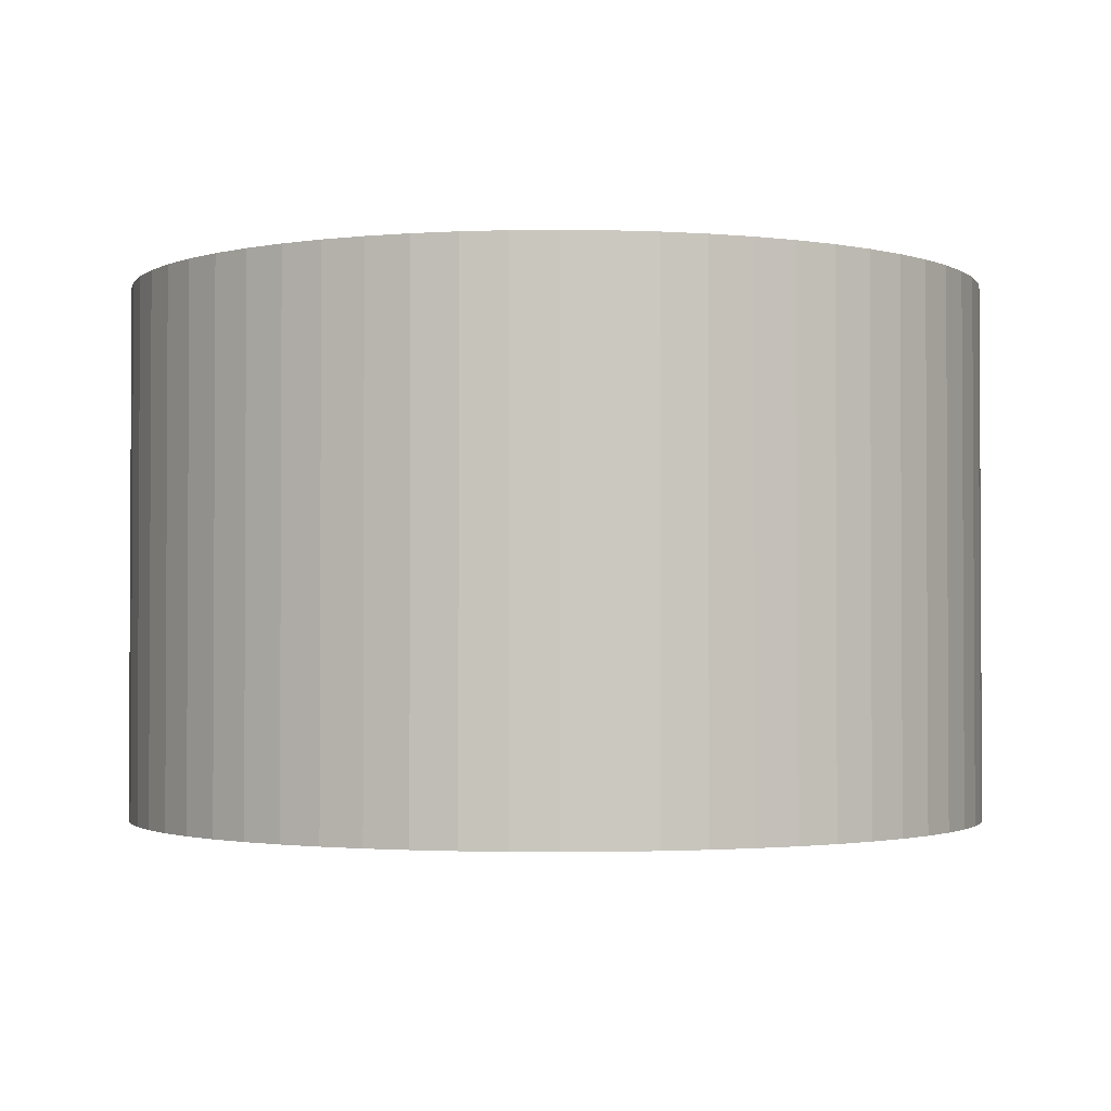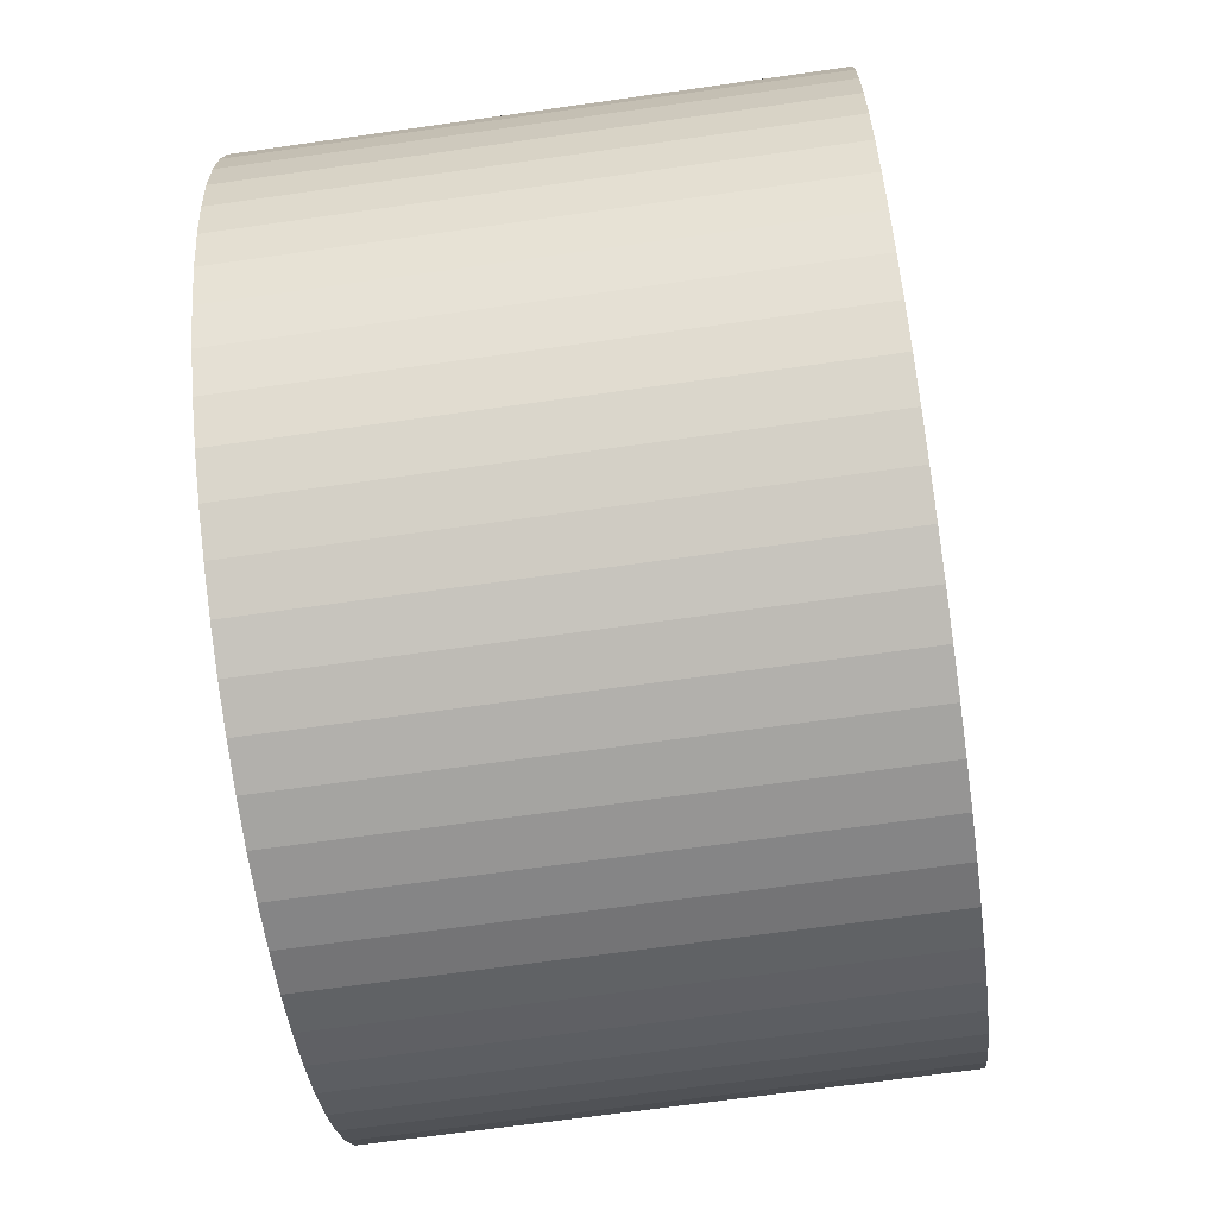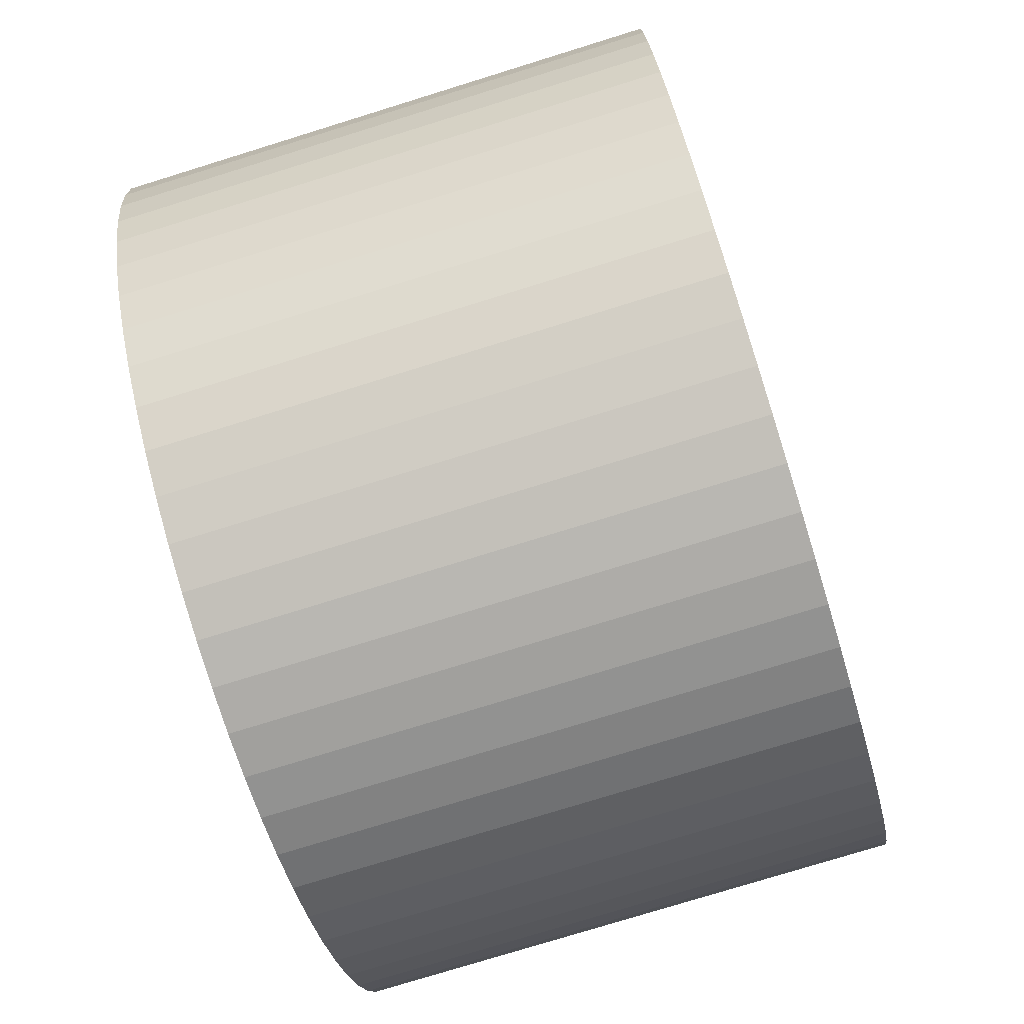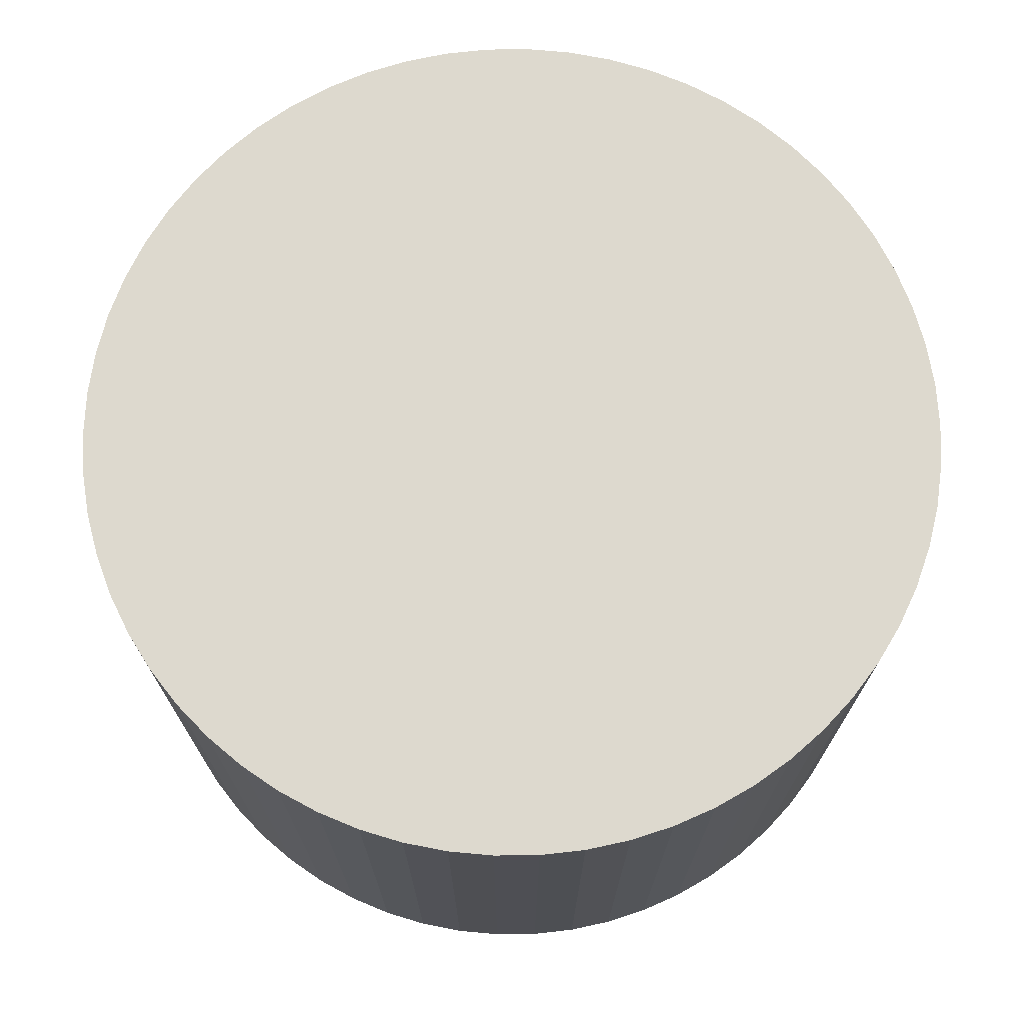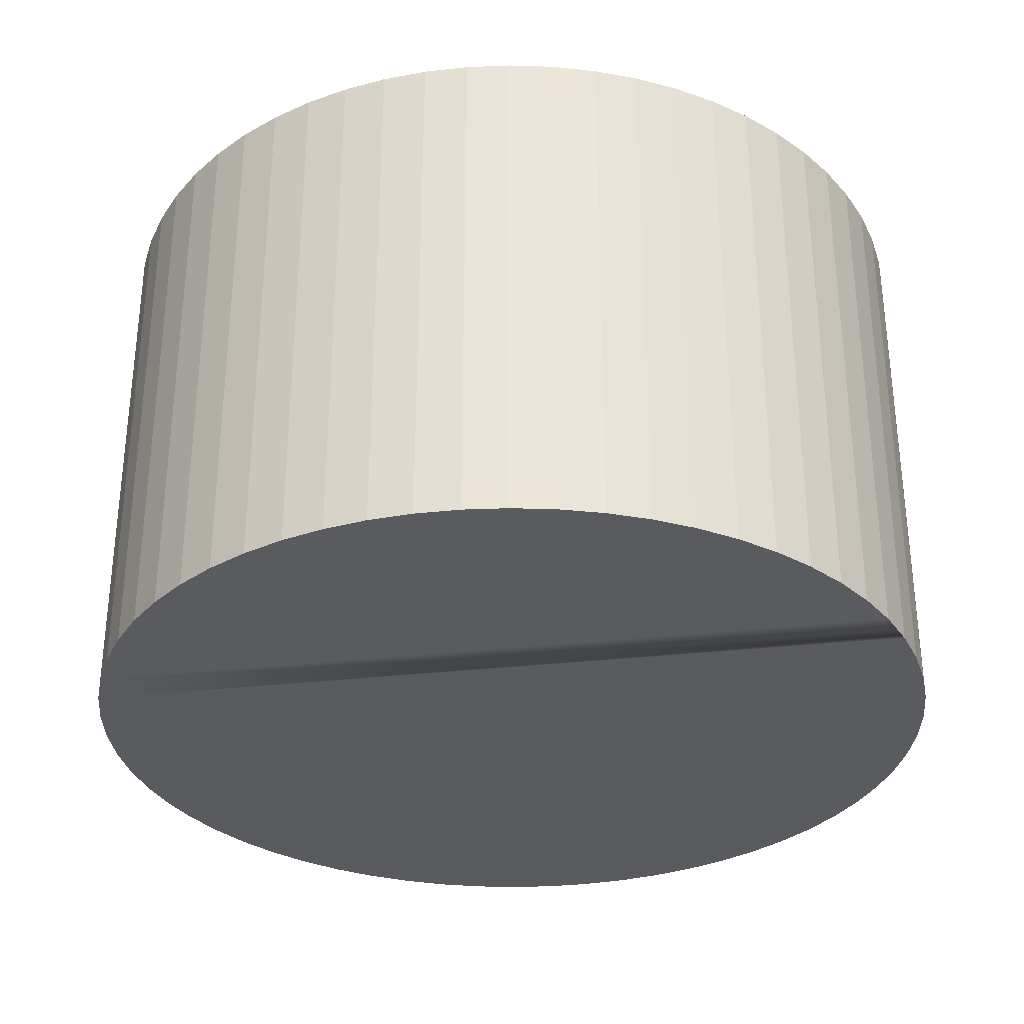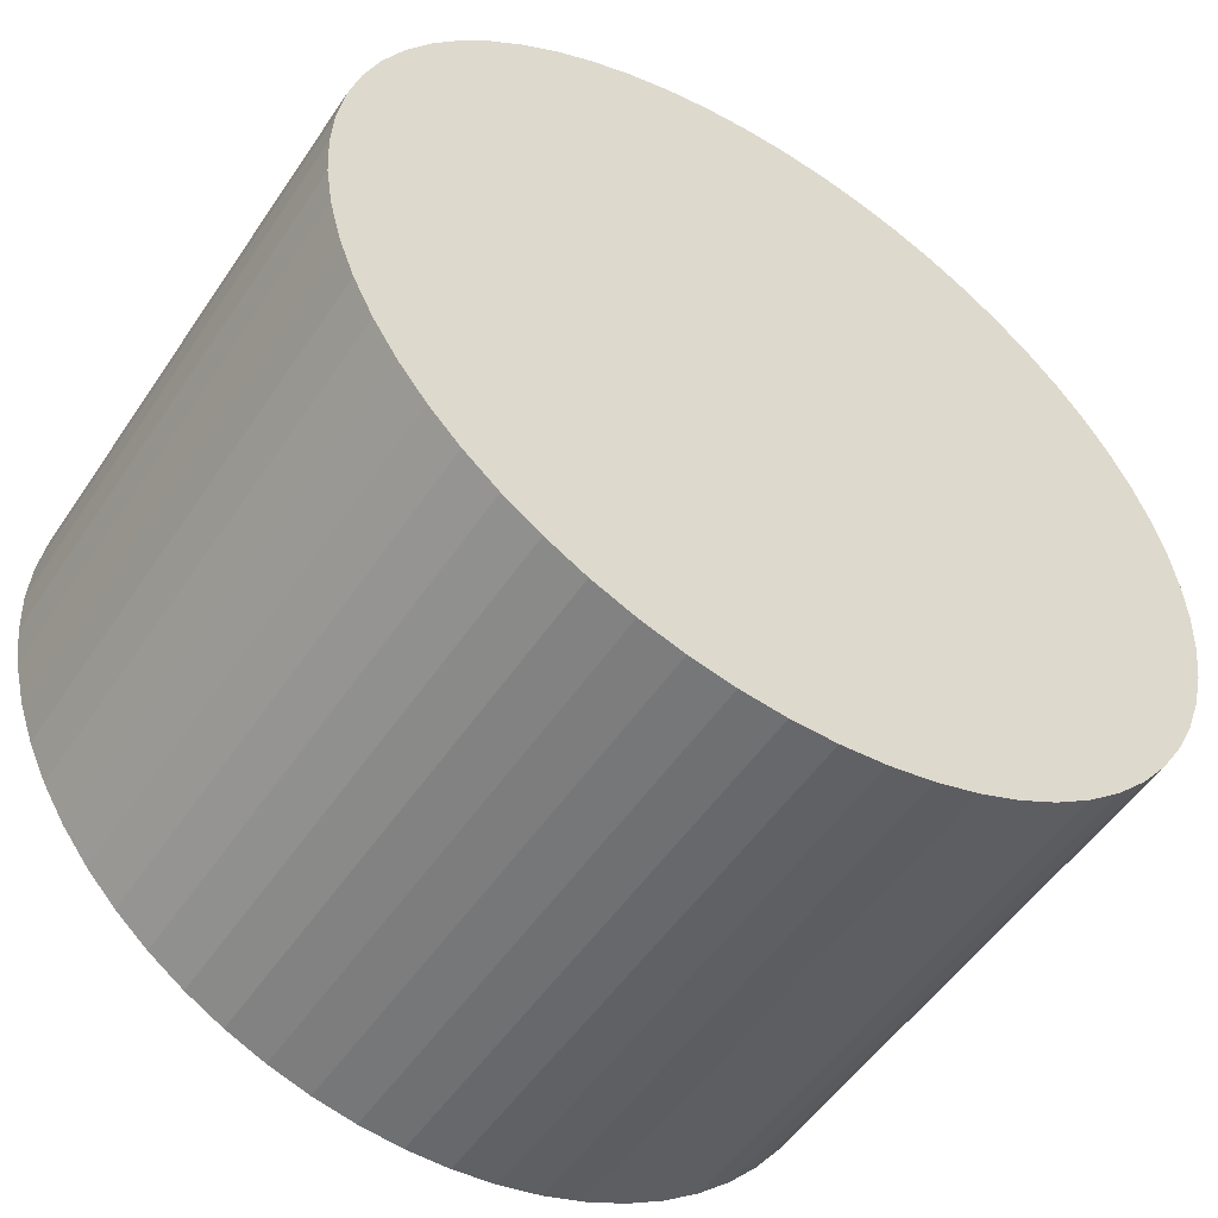
<metadata>
{"format":"obj","ext":"obj","renderer":"f3d","projection":"perspective","resolution":1024,"background":"white","views":[{"elev":-1.8,"azim":-119.5,"up":"+Y"},{"elev":-67.6,"azim":-81.9,"up":"+Z"},{"elev":-77.0,"azim":-72.8,"up":"+Z"},{"elev":71.7,"azim":-87.7,"up":"+Y"},{"elev":-32.1,"azim":119.3,"up":"+Y"},{"elev":-52.3,"azim":147.0,"up":"+Z"}]}
</metadata>
<code>
v  28.14 21.57 -13.8
v  30.7 21.57 -11.37
v  29.48 21.57 -12.65
v  31.78 21.57 -9.971
v  26.69 21.57 -14.81
v  32.72 21.57 -8.47
v  25.14 21.57 -15.67
v  33.49 21.57 -6.883
v  23.52 21.57 -16.37
v  21.83 21.57 -16.9
v  34.11 21.57 -5.225
v  20.1 21.57 -17.25
v  34.55 21.57 -3.513
v  18.34 21.57 -17.43
v  34.82 21.57 -1.766
v  34.91 21.57 1.321e-15
v  16.81 21.57 -17.43
v  16.57 21.57 -17.43
v  34.82 21.57 1.766
v  14.81 21.57 -17.25
v  13.08 21.57 -16.9
v  34.55 21.57 3.513
v  11.39 21.57 -16.37
v  34.11 21.57 5.225
v  9.768 21.57 -15.67
v  33.49 21.57 6.883
v  8.222 21.57 -14.81
v  32.77 21.57 8.353
v  32.71 21.57 8.47
v  6.771 21.57 -13.8
v  31.78 21.57 9.971
v  5.429 21.57 -12.65
v  30.7 21.57 11.37
v  4.211 21.57 -11.37
v  29.48 21.57 12.65
v  3.129 21.57 -9.971
v  29.38 21.57 12.74
v  28.14 21.57 13.8
v  2.193 21.57 -8.47
v  26.69 21.57 14.81
v  1.415 21.57 -6.883
v  25.14 21.57 15.67
v  0.801 21.57 -5.225
v  23.52 21.57 16.37
v  0.358 21.57 -3.513
v  21.83 21.57 16.9
v  20.1 21.57 17.25
v  0.09 21.57 -1.766
v  0 21.57 1.321e-15
v  18.34 21.57 17.43
v  16.57 21.57 17.43
v  0.09 21.57 1.766
v  14.81 21.57 17.25
v  0.358 21.57 3.513
v  0.801 21.57 5.225
v  13.08 21.57 16.9
v  1.415 21.57 6.883
v  11.39 21.57 16.37
v  2.193 21.57 8.47
v  9.767 21.57 15.67
v  3.129 21.57 9.971
v  8.222 21.57 14.81
v  6.77 21.57 13.8
v  4.211 21.57 11.37
v  5.429 21.57 12.65
v  33.49 4.215e-16 -6.883
v  32.72 5.186e-16 -8.47
v  31.78 6.105e-16 -9.971
v  30.7 6.961e-16 -11.37
v  29.48 7.746e-16 -12.65
v  28.14 8.451e-16 -13.8
v  26.69 9.07e-16 -14.81
v  25.14 9.595e-16 -15.67
v  23.52 1.002e-15 -16.37
v  21.83 1.035e-15 -16.9
v  20.1 1.056e-15 -17.25
v  18.34 1.067e-15 -17.43
v  16.57 1.067e-15 -17.43
v  16.81 1.067e-15 -17.43
v  14.81 1.056e-15 -17.25
v  13.08 1.035e-15 -16.9
v  11.39 1.002e-15 -16.37
v  9.768 9.595e-16 -15.67
v  8.222 9.07e-16 -14.81
v  6.771 8.451e-16 -13.8
v  5.429 7.746e-16 -12.65
v  4.211 6.961e-16 -11.37
v  3.129 6.105e-16 -9.971
v  2.193 5.186e-16 -8.47
v  1.415 4.215e-16 -6.883
v  0.801 3.199e-16 -5.225
v  0.358 2.151e-16 -3.513
v  0.09 1.081e-16 -1.766
v  0 0 0
v  0.09 -1.081e-16 1.766
v  0.358 -2.151e-16 3.513
v  0.801 -3.199e-16 5.225
v  1.415 -4.215e-16 6.883
v  2.193 -5.186e-16 8.47
v  3.129 -6.105e-16 9.971
v  4.211 -6.961e-16 11.37
v  5.429 -7.746e-16 12.65
v  6.77 -8.451e-16 13.8
v  8.222 -9.07e-16 14.81
v  9.767 -9.595e-16 15.67
v  11.39 -1.002e-15 16.37
v  13.08 -1.035e-15 16.9
v  14.81 -1.056e-15 17.25
v  16.57 -1.067e-15 17.43
v  18.34 -1.067e-15 17.43
v  20.1 -1.056e-15 17.25
v  21.83 -1.035e-15 16.9
v  23.52 -1.002e-15 16.37
v  25.14 -9.595e-16 15.67
v  26.69 -9.07e-16 14.81
v  28.14 -8.451e-16 13.8
v  29.48 -7.746e-16 12.65
v  29.38 -7.799e-16 12.74
v  30.7 -6.961e-16 11.37
v  31.78 -6.105e-16 9.971
v  32.71 -5.186e-16 8.47
v  33.49 -4.215e-16 6.883
v  32.77 -5.115e-16 8.353
v  34.11 3.199e-16 -5.225
v  34.11 -3.199e-16 5.225
v  34.55 -2.151e-16 3.513
v  34.82 -1.081e-16 1.766
v  34.91 0 0
v  34.82 1.081e-16 -1.766
v  34.55 2.151e-16 -3.513
g defaultobject
f 1 2 3
f 2 1 4
f 4 1 5
f 4 5 6
f 6 5 7
f 6 7 8
f 8 7 9
f 8 9 10
f 8 10 11
f 11 10 12
f 11 12 13
f 13 12 14
f 13 14 15
f 15 14 16
f 16 14 17
f 16 17 18
f 16 18 19
f 19 18 20
f 19 20 21
f 19 21 22
f 22 21 23
f 22 23 24
f 24 23 25
f 24 25 26
f 26 25 27
f 26 27 28
f 28 27 29
f 29 27 30
f 29 30 31
f 31 30 32
f 31 32 33
f 33 32 34
f 33 34 35
f 35 34 36
f 35 36 37
f 37 36 38
f 38 36 39
f 38 39 40
f 40 39 41
f 40 41 42
f 42 41 43
f 42 43 44
f 44 43 45
f 44 45 46
f 46 45 47
f 47 45 48
f 47 48 49
f 47 49 50
f 50 49 51
f 51 49 52
f 51 52 53
f 53 52 54
f 53 54 55
f 53 55 56
f 56 55 57
f 56 57 58
f 58 57 59
f 58 59 60
f 60 59 61
f 60 61 62
f 62 61 63
f 63 61 64
f 63 64 65
f 66 6 8
f 6 66 67
f 67 4 6
f 4 67 68
f 68 2 4
f 2 68 69
f 69 3 2
f 3 69 70
f 70 1 3
f 1 70 71
f 71 5 1
f 5 71 72
f 72 7 5
f 7 72 73
f 73 9 7
f 9 73 74
f 74 10 9
f 10 74 75
f 75 12 10
f 12 75 76
f 76 14 12
f 14 76 77
f 77 17 14
f 17 77 18
f 18 77 78
f 78 77 79
f 78 20 18
f 20 78 80
f 80 21 20
f 21 80 81
f 81 23 21
f 23 81 82
f 82 25 23
f 25 82 83
f 83 27 25
f 27 83 84
f 84 30 27
f 30 84 85
f 85 32 30
f 32 85 86
f 86 34 32
f 34 86 87
f 87 36 34
f 36 87 88
f 88 39 36
f 39 88 89
f 89 41 39
f 41 89 90
f 90 43 41
f 43 90 91
f 91 45 43
f 45 91 92
f 92 48 45
f 48 92 93
f 93 49 48
f 49 93 94
f 94 52 49
f 52 94 95
f 95 54 52
f 54 95 96
f 96 55 54
f 55 96 97
f 97 57 55
f 57 97 98
f 98 59 57
f 59 98 99
f 99 61 59
f 61 99 100
f 100 64 61
f 64 100 101
f 101 65 64
f 65 101 102
f 102 63 65
f 63 102 103
f 103 62 63
f 62 103 104
f 104 60 62
f 60 104 105
f 105 58 60
f 58 105 106
f 106 56 58
f 56 106 107
f 107 53 56
f 53 107 108
f 108 51 53
f 51 108 109
f 109 50 51
f 50 109 110
f 110 47 50
f 47 110 111
f 111 46 47
f 46 111 112
f 112 44 46
f 44 112 113
f 113 42 44
f 42 113 114
f 114 40 42
f 40 114 115
f 115 38 40
f 38 115 116
f 116 37 38
f 37 116 35
f 35 116 117
f 117 116 118
f 117 33 35
f 33 117 119
f 119 31 33
f 31 119 120
f 120 29 31
f 29 120 121
f 121 28 29
f 28 121 26
f 26 121 122
f 122 121 123
f 124 8 11
f 8 124 66
f 122 24 26
f 24 122 125
f 125 22 24
f 22 125 126
f 126 19 22
f 19 126 127
f 127 16 19
f 16 127 128
f 128 15 16
f 15 128 129
f 129 13 15
f 13 129 130
f 130 11 13
f 11 130 124
f 124 67 66
f 67 124 130
f 67 130 68
f 68 130 129
f 68 129 128
f 68 128 69
f 69 128 127
f 69 127 70
f 70 127 71
f 71 127 126
f 71 126 72
f 72 126 125
f 72 125 73
f 73 125 122
f 73 122 74
f 74 122 123
f 74 123 121
f 74 121 75
f 75 121 120
f 75 120 76
f 76 120 119
f 76 119 77
f 77 119 117
f 77 117 79
f 79 117 118
f 79 118 116
f 79 116 78
f 78 116 80
f 80 116 115
f 80 115 81
f 81 115 114
f 81 114 82
f 82 114 113
f 82 113 112
f 82 112 83
f 83 112 84
f 84 112 111
f 84 111 85
f 85 111 110
f 85 110 86
f 86 110 109
f 86 109 87
f 87 109 108
f 87 108 88
f 88 108 107
f 88 107 89
f 89 107 106
f 89 106 105
f 89 105 90
f 90 105 91
f 91 105 104
f 91 104 92
f 92 104 103
f 92 103 93
f 93 103 102
f 93 102 94
f 94 102 101
f 94 101 100
f 94 100 95
f 95 100 99
f 95 99 96
f 96 99 97
f 97 99 98

</code>
